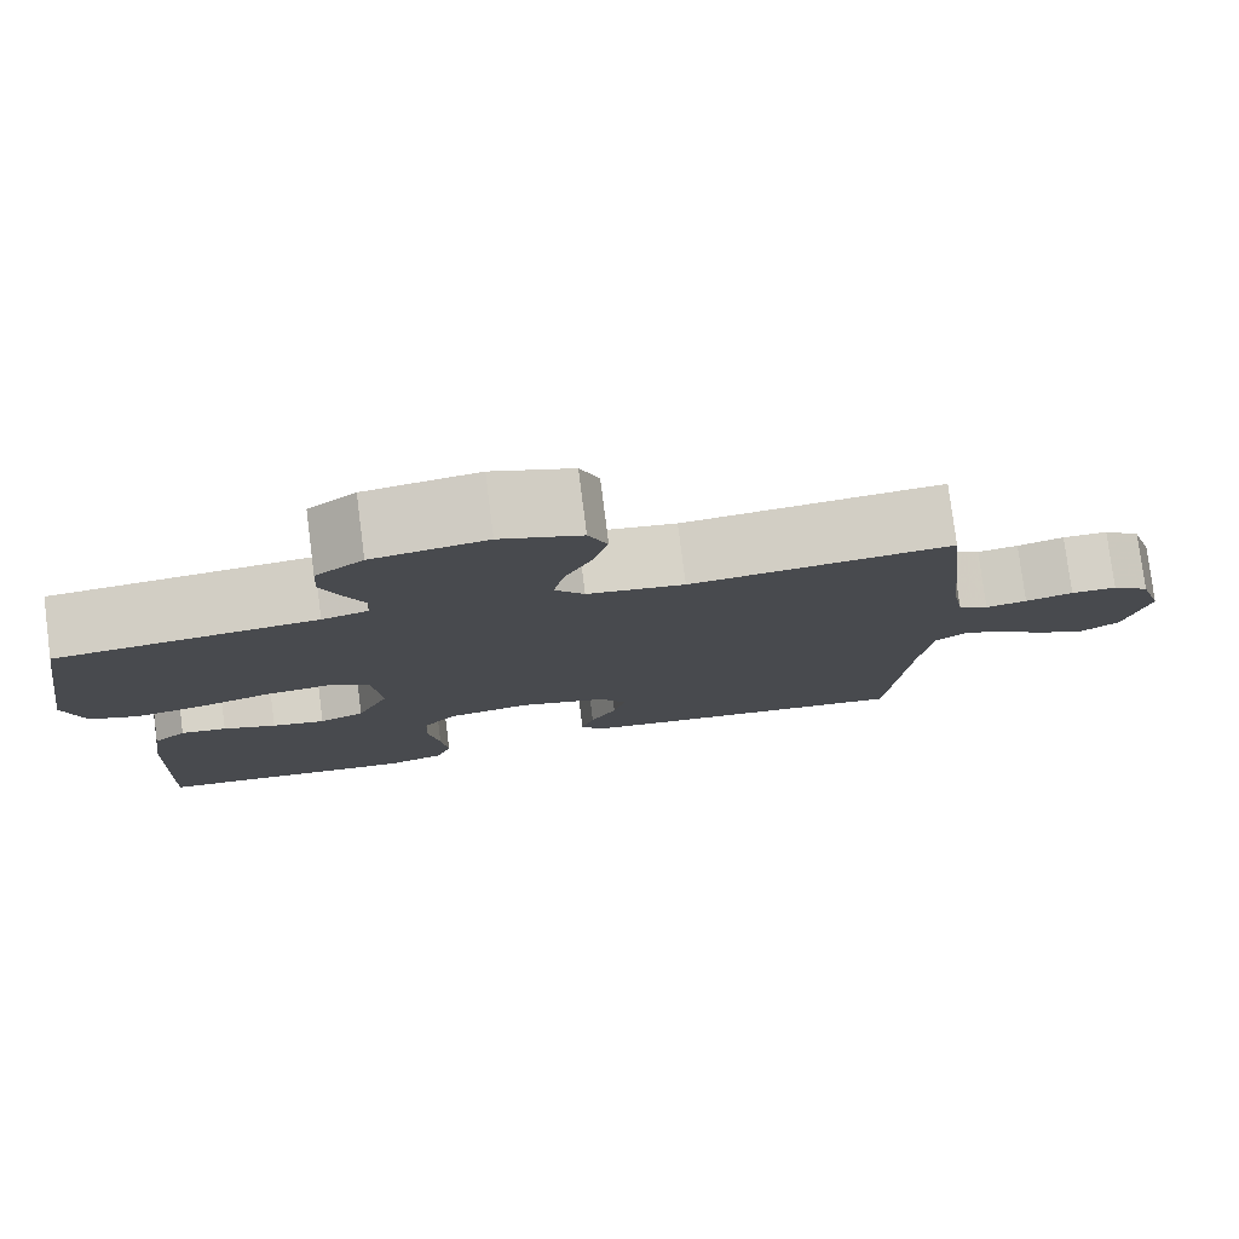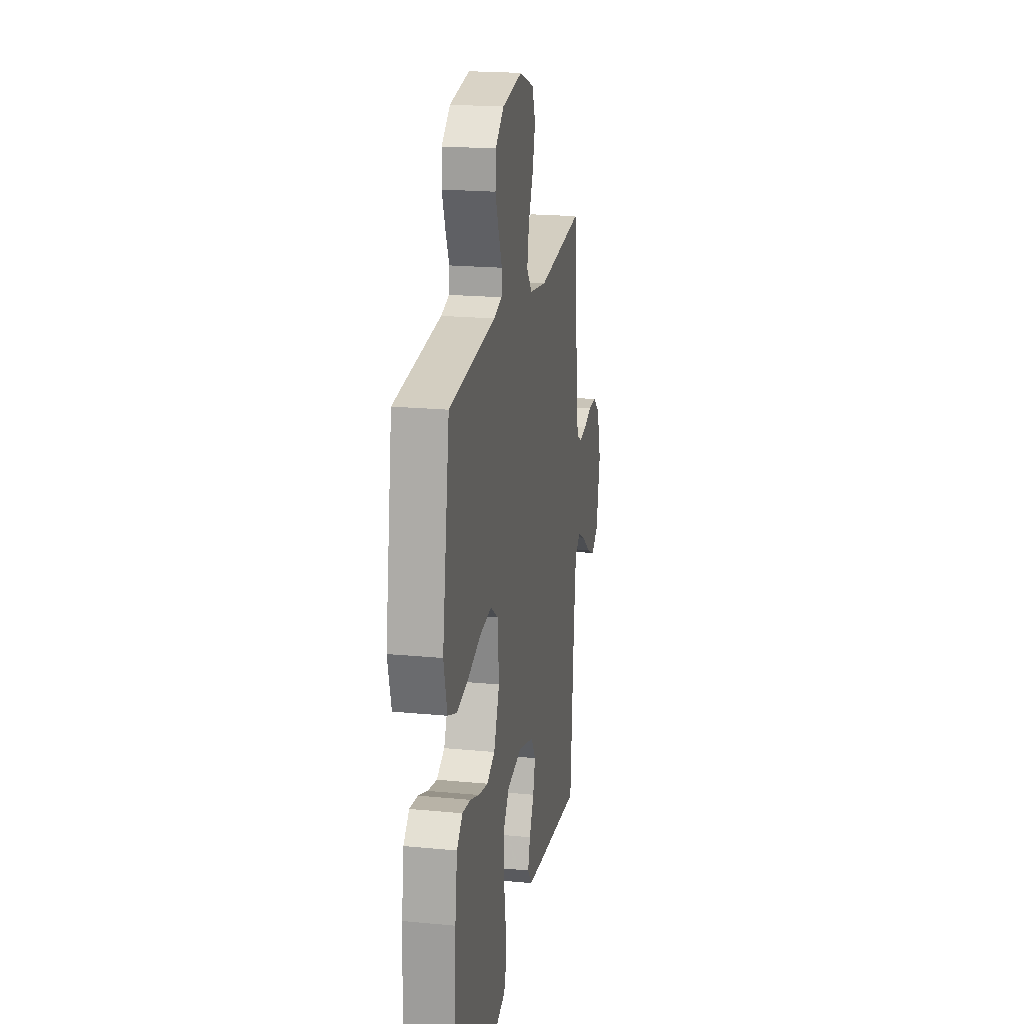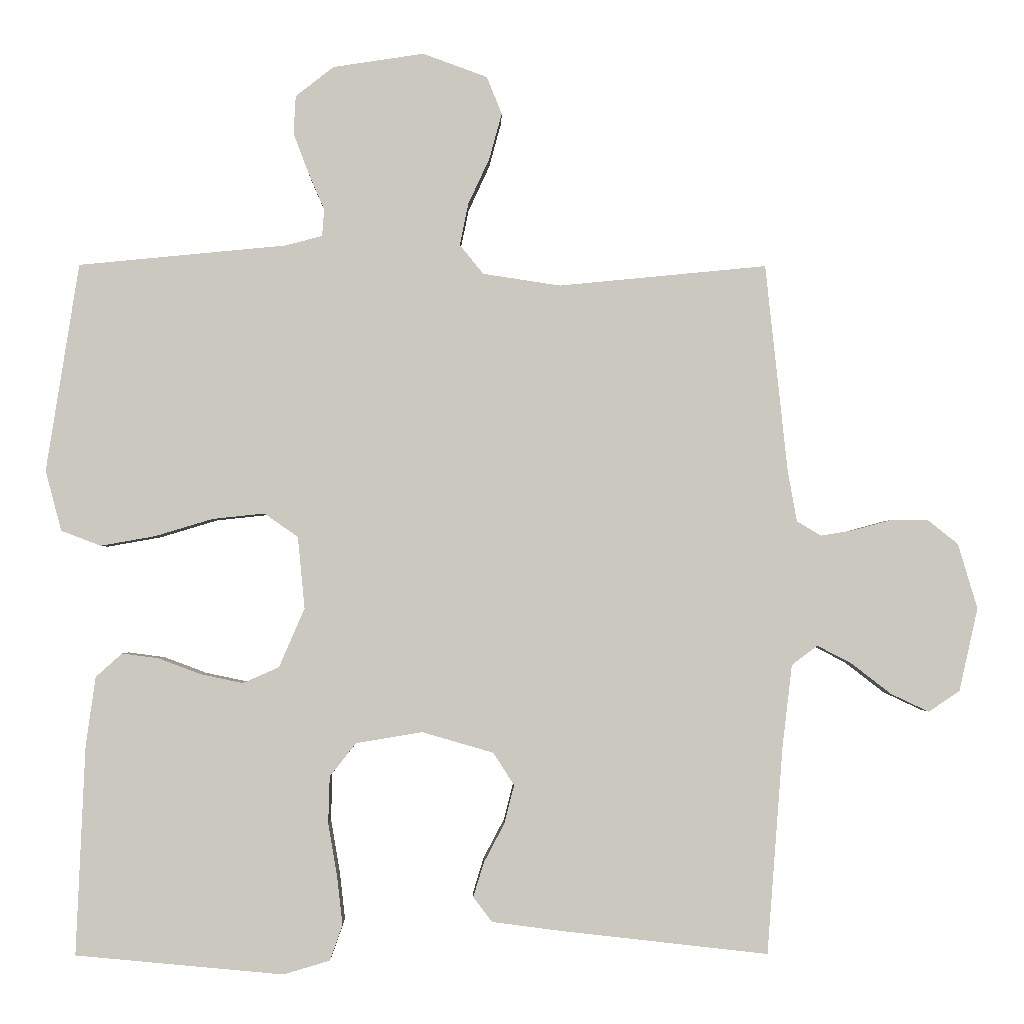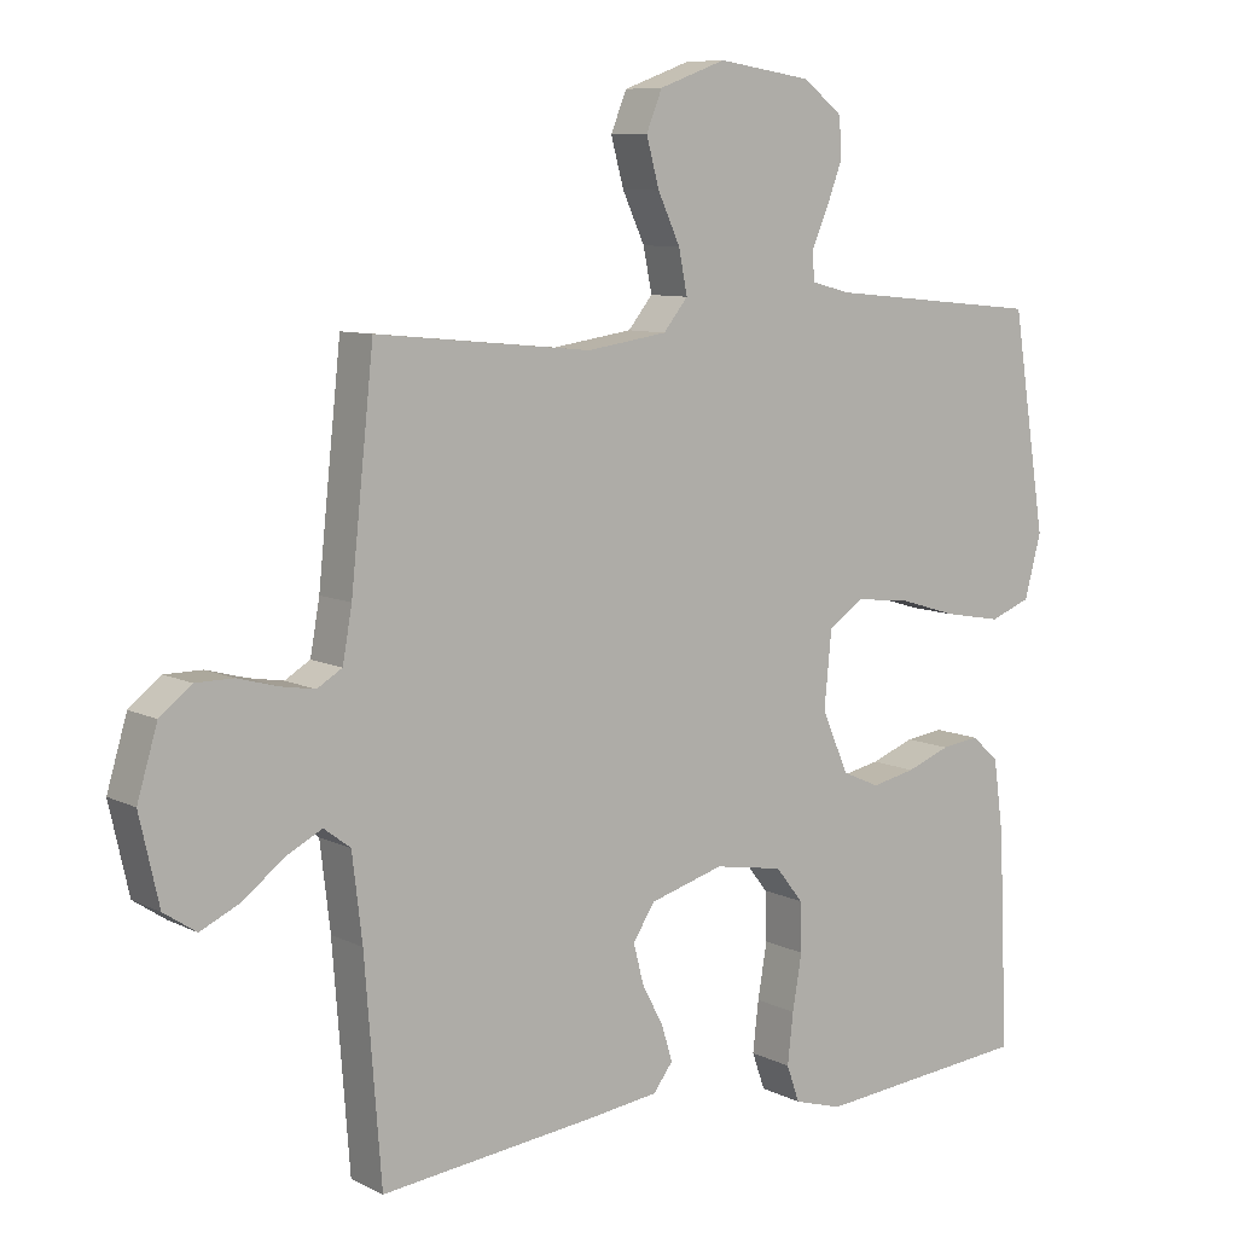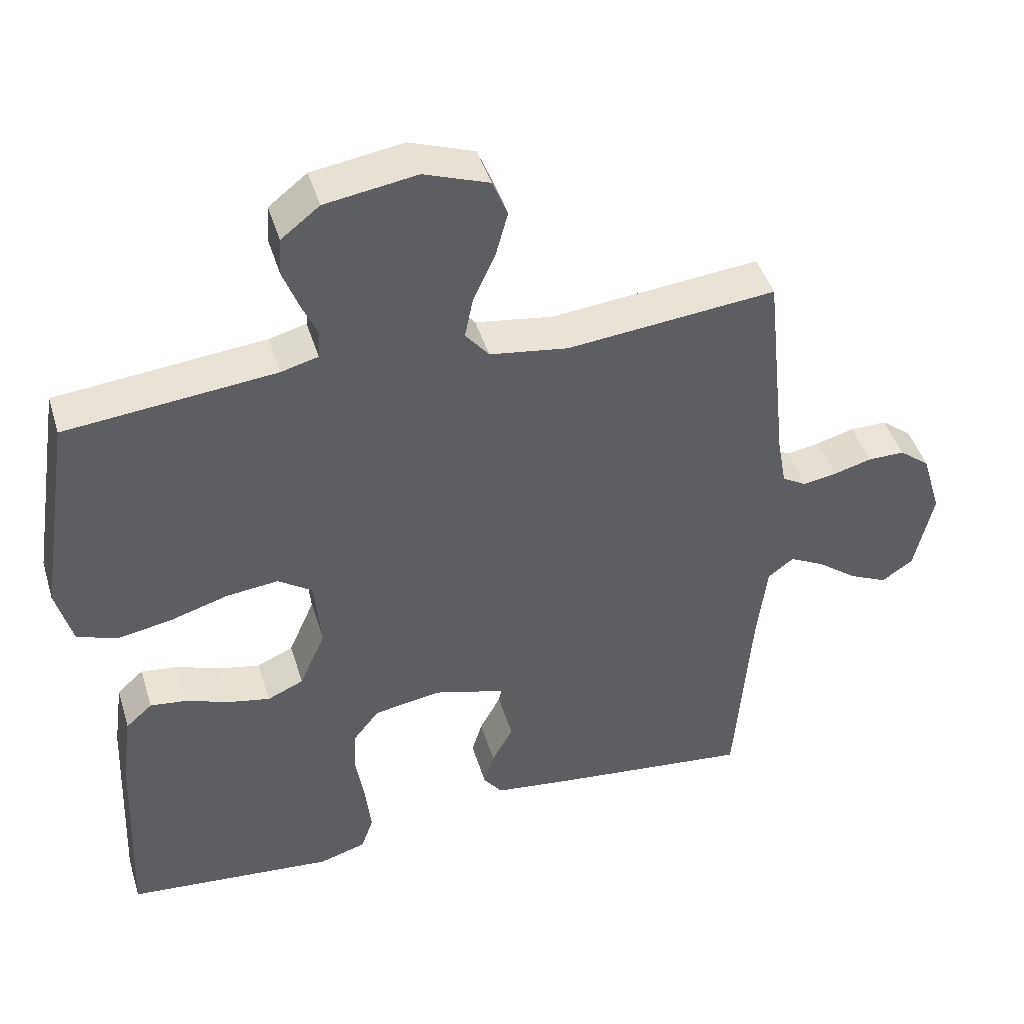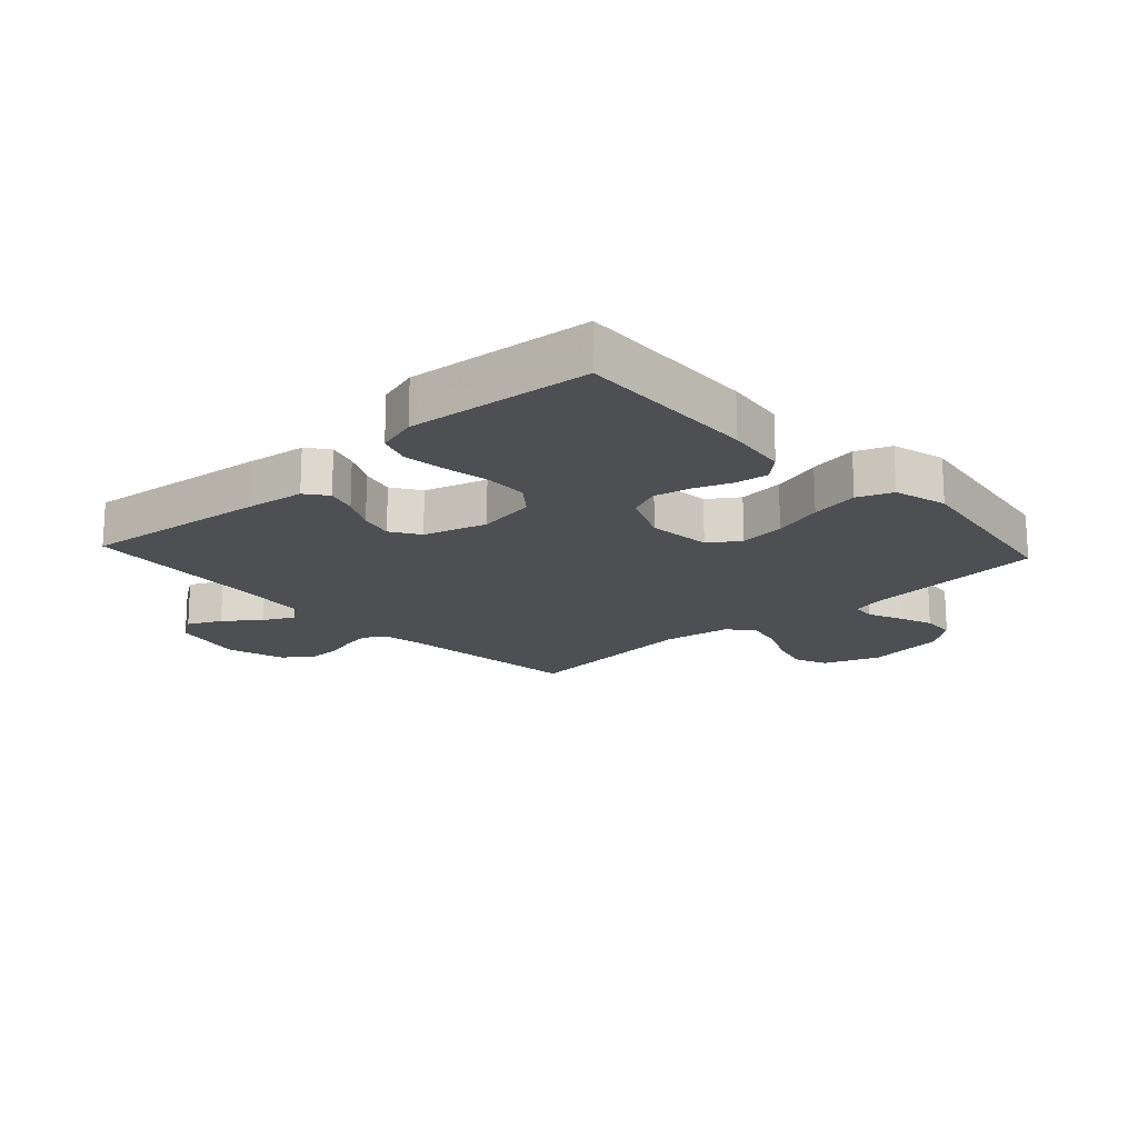
<metadata>
{"format":"obj","ext":"obj","renderer":"f3d","projection":"perspective","resolution":1024,"background":"white","views":[{"elev":78.8,"azim":-7.3,"up":"+Z"},{"elev":20.1,"azim":-80.0,"up":"+Z"},{"elev":-1.9,"azim":-0.8,"up":"+Z"},{"elev":8.5,"azim":143.1,"up":"+Z"},{"elev":44.7,"azim":-16.7,"up":"+Z"},{"elev":-17.8,"azim":-137.4,"up":"+Y"}]}
</metadata>
<code>
v 0.5 0.07 -0.5
v 0.2 0.07 -0.466
v 0.101 0.07 -0.453
v 0.074 0.07 -0.417
v 0.089 0.07 -0.368
v 0.119 0.07 -0.311
v 0.133 0.07 -0.256
v 0.103 0.07 -0.209
v 0 0.07 -0.179
v -0.096 0.07 -0.195
v -0.134 0.07 -0.243
v -0.136 0.07 -0.311
v -0.123 0.07 -0.387
v -0.115 0.07 -0.457
v -0.133 0.07 -0.508
v -0.2 0.07 -0.528
v -0.5 0.07 -0.5
v -0.487 0.07 -0.2
v -0.473 0.07 -0.099
v -0.435 0.07 -0.065
v -0.382 0.07 -0.072
v -0.321 0.07 -0.095
v -0.26 0.07 -0.108
v -0.208 0.07 -0.085
v -0.171 0.07 0
v -0.181 0.07 0.104
v -0.23 0.07 0.138
v -0.305 0.07 0.13
v -0.388 0.07 0.105
v -0.467 0.07 0.091
v -0.524 0.07 0.113
v -0.547 0.07 0.2
v -0.5 0.07 0.5
v -0.2 0.07 0.529
v -0.147 0.07 0.543
v -0.144 0.07 0.582
v -0.167 0.07 0.635
v -0.189 0.07 0.693
v -0.186 0.07 0.748
v -0.131 0.07 0.791
v 0 0.07 0.811
v 0.093 0.07 0.777
v 0.115 0.07 0.723
v 0.097 0.07 0.657
v 0.066 0.07 0.59
v 0.054 0.07 0.53
v 0.088 0.07 0.488
v 0.2 0.07 0.471
v 0.5 0.07 0.5
v 0.532 0.07 0.2
v 0.545 0.07 0.127
v 0.58 0.07 0.106
v 0.628 0.07 0.114
v 0.683 0.07 0.129
v 0.736 0.07 0.129
v 0.78 0.07 0.094
v 0.808 0.07 0
v 0.781 0.07 -0.12
v 0.736 0.07 -0.15
v 0.681 0.07 -0.124
v 0.624 0.07 -0.08
v 0.574 0.07 -0.054
v 0.537 0.07 -0.082
v 0.523 0.07 -0.2
v 0.5 0 -0.5
v 0.2 0 -0.466
v 0.101 0 -0.453
v 0.074 0 -0.417
v 0.089 0 -0.368
v 0.119 0 -0.311
v 0.133 0 -0.256
v 0.103 0 -0.209
v 0 0 -0.179
v -0.096 0 -0.195
v -0.134 0 -0.243
v -0.136 0 -0.311
v -0.123 0 -0.387
v -0.115 0 -0.457
v -0.133 0 -0.508
v -0.2 0 -0.528
v -0.5 0 -0.5
v -0.487 0 -0.2
v -0.473 0 -0.099
v -0.435 0 -0.065
v -0.382 0 -0.072
v -0.321 0 -0.095
v -0.26 0 -0.108
v -0.208 0 -0.085
v -0.171 0 0
v -0.181 0 0.104
v -0.23 0 0.138
v -0.305 0 0.13
v -0.388 0 0.105
v -0.467 0 0.091
v -0.524 0 0.113
v -0.547 0 0.2
v -0.5 0 0.5
v -0.2 0 0.529
v -0.147 0 0.543
v -0.144 0 0.582
v -0.167 0 0.635
v -0.189 0 0.693
v -0.186 0 0.748
v -0.131 0 0.791
v 0 0 0.811
v 0.093 0 0.777
v 0.115 0 0.723
v 0.097 0 0.657
v 0.066 0 0.59
v 0.054 0 0.53
v 0.088 0 0.488
v 0.2 0 0.471
v 0.5 0 0.5
v 0.532 0 0.2
v 0.545 0 0.127
v 0.58 0 0.106
v 0.628 0 0.114
v 0.683 0 0.129
v 0.736 0 0.129
v 0.78 0 0.094
v 0.808 0 0
v 0.781 0 -0.12
v 0.736 0 -0.15
v 0.681 0 -0.124
v 0.624 0 -0.08
v 0.574 0 -0.054
v 0.537 0 -0.082
v 0.523 0 -0.2
f 58 59 60 61
f 58 61 62
f 57 58 62
f 56 57 62
f 53 54 55 56
f 52 53 56 62
f 51 52 62 63
f 48 49 50
f 47 48 50 51
f 42 43 44 45
f 42 45 46
f 41 42 46
f 40 41 46
f 39 40 46
f 36 37 38 39
f 36 39 46 47
f 31 32 33 34
f 31 34 35
f 28 29 30 31
f 27 28 31 35
f 26 27 35
f 25 26 35
f 19 20 21 22
f 19 22 23
f 18 19 23
f 17 18 23
f 16 17 23 24
f 12 13 14 15
f 12 15 16 24
f 3 4 5 6
f 3 6 7
f 64 1 2 3
f 64 3 7
f 63 64 7 8
f 51 63 8 9
f 47 51 9 10
f 25 35 36 47
f 25 47 10 11
f 11 12 24 25
f 125 124 123 122
f 126 125 122
f 126 122 121
f 126 121 120
f 120 119 118 117
f 126 120 117 116
f 127 126 116 115
f 114 113 112
f 115 114 112 111
f 109 108 107 106
f 110 109 106
f 110 106 105
f 110 105 104
f 110 104 103
f 103 102 101 100
f 111 110 103 100
f 98 97 96 95
f 99 98 95
f 95 94 93 92
f 99 95 92 91
f 99 91 90
f 99 90 89
f 86 85 84 83
f 87 86 83
f 87 83 82
f 87 82 81
f 88 87 81 80
f 79 78 77 76
f 88 80 79 76
f 70 69 68 67
f 71 70 67
f 67 66 65 128
f 71 67 128
f 72 71 128 127
f 73 72 127 115
f 74 73 115 111
f 111 100 99 89
f 75 74 111 89
f 89 88 76 75
f 1 65 66 2
f 2 66 67 3
f 3 67 68 4
f 4 68 69 5
f 5 69 70 6
f 6 70 71 7
f 7 71 72 8
f 8 72 73 9
f 9 73 74 10
f 10 74 75 11
f 11 75 76 12
f 12 76 77 13
f 13 77 78 14
f 14 78 79 15
f 15 79 80 16
f 16 80 81 17
f 17 81 82 18
f 18 82 83 19
f 19 83 84 20
f 20 84 85 21
f 21 85 86 22
f 22 86 87 23
f 23 87 88 24
f 24 88 89 25
f 25 89 90 26
f 26 90 91 27
f 27 91 92 28
f 28 92 93 29
f 29 93 94 30
f 30 94 95 31
f 31 95 96 32
f 32 96 97 33
f 33 97 98 34
f 34 98 99 35
f 35 99 100 36
f 36 100 101 37
f 37 101 102 38
f 38 102 103 39
f 39 103 104 40
f 40 104 105 41
f 41 105 106 42
f 42 106 107 43
f 43 107 108 44
f 44 108 109 45
f 45 109 110 46
f 46 110 111 47
f 47 111 112 48
f 48 112 113 49
f 49 113 114 50
f 50 114 115 51
f 51 115 116 52
f 52 116 117 53
f 53 117 118 54
f 54 118 119 55
f 55 119 120 56
f 56 120 121 57
f 57 121 122 58
f 58 122 123 59
f 59 123 124 60
f 60 124 125 61
f 61 125 126 62
f 62 126 127 63
f 63 127 128 64
f 64 128 65 1

</code>
